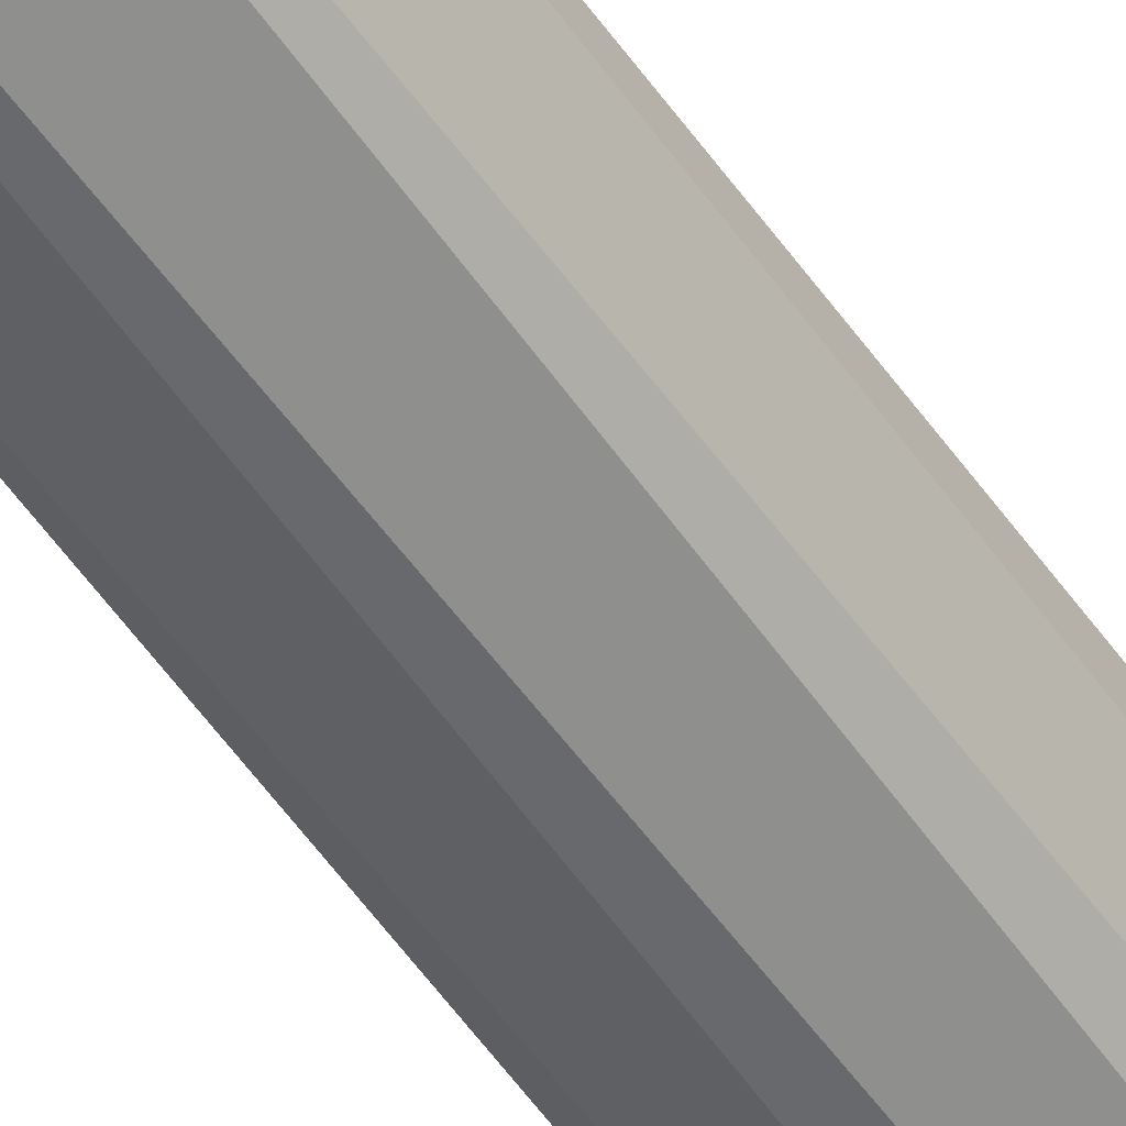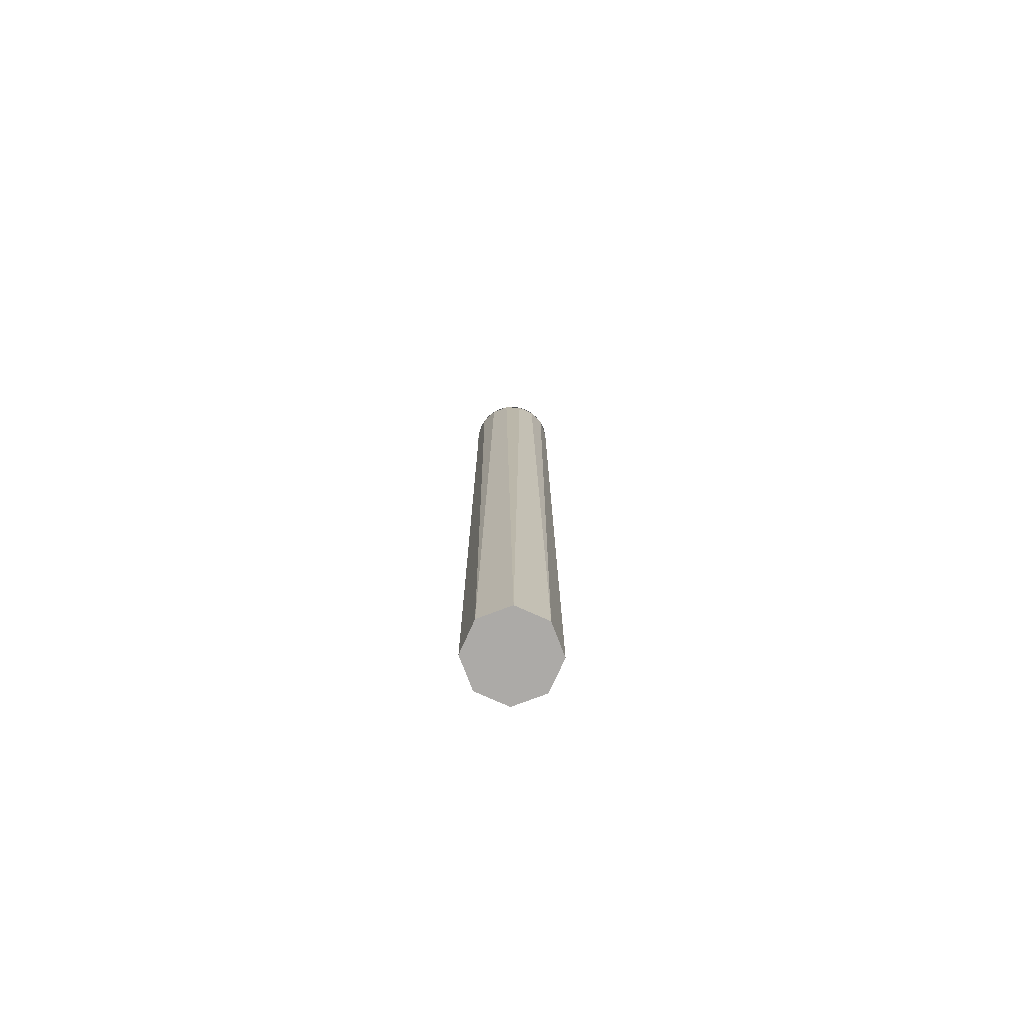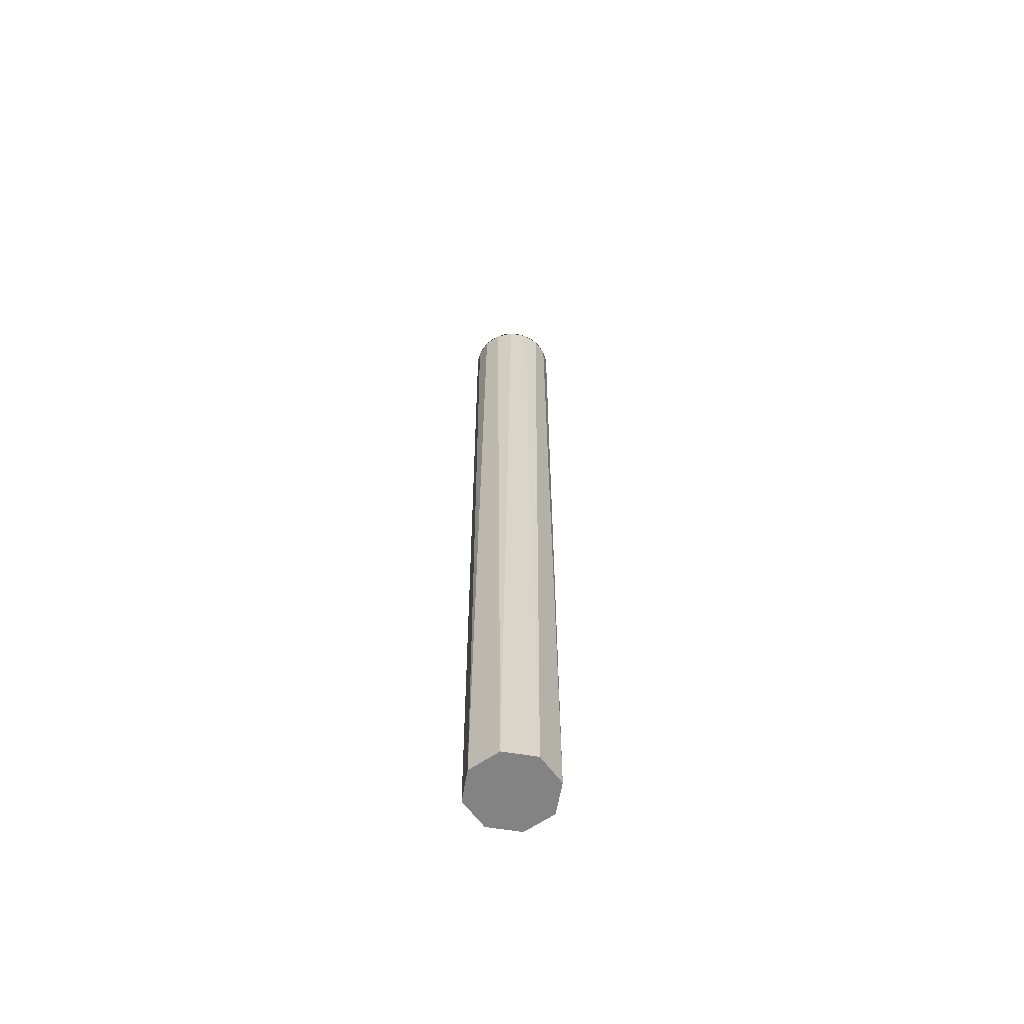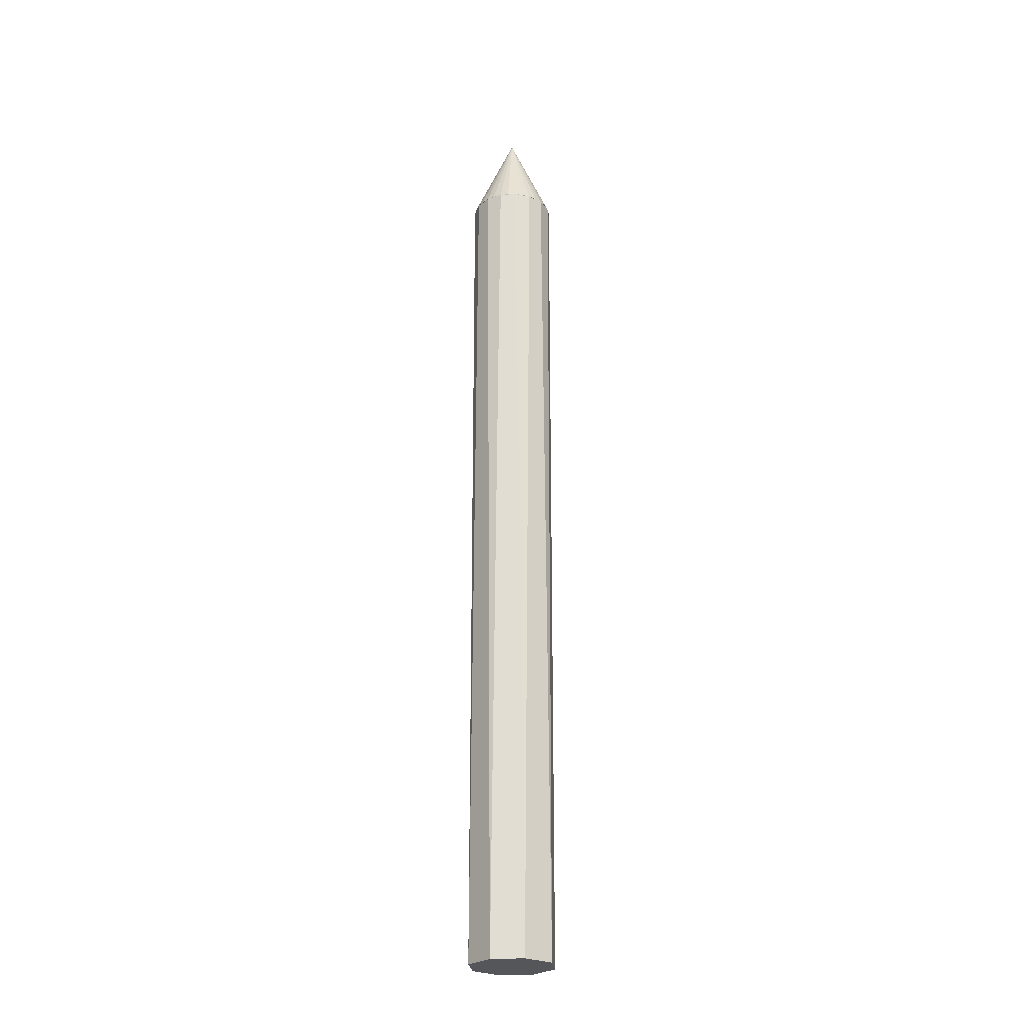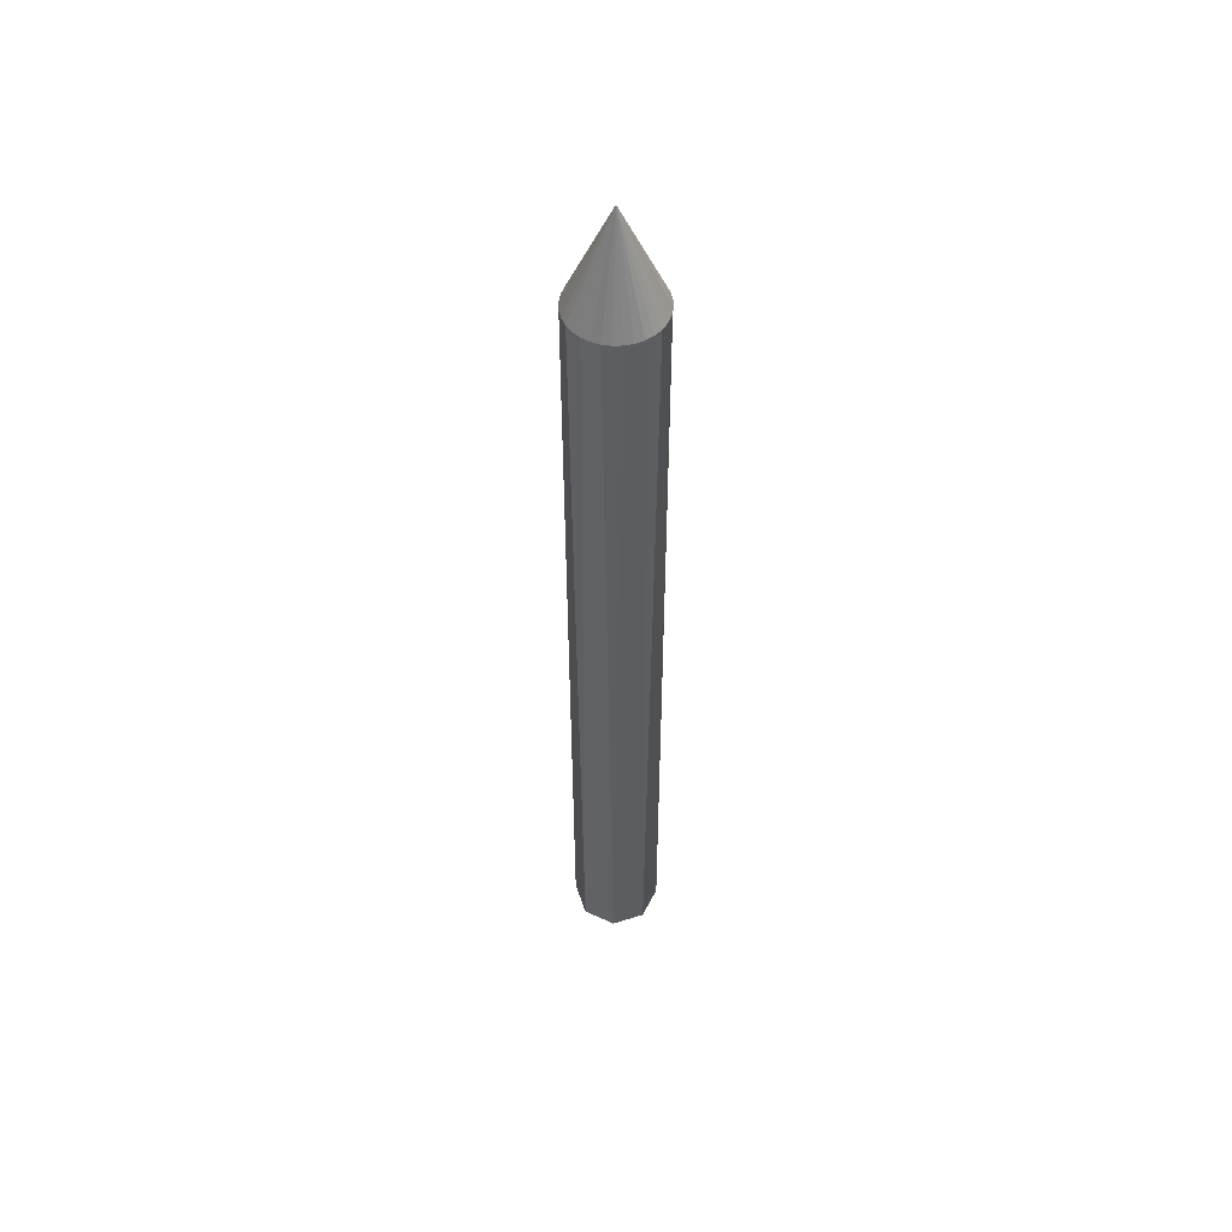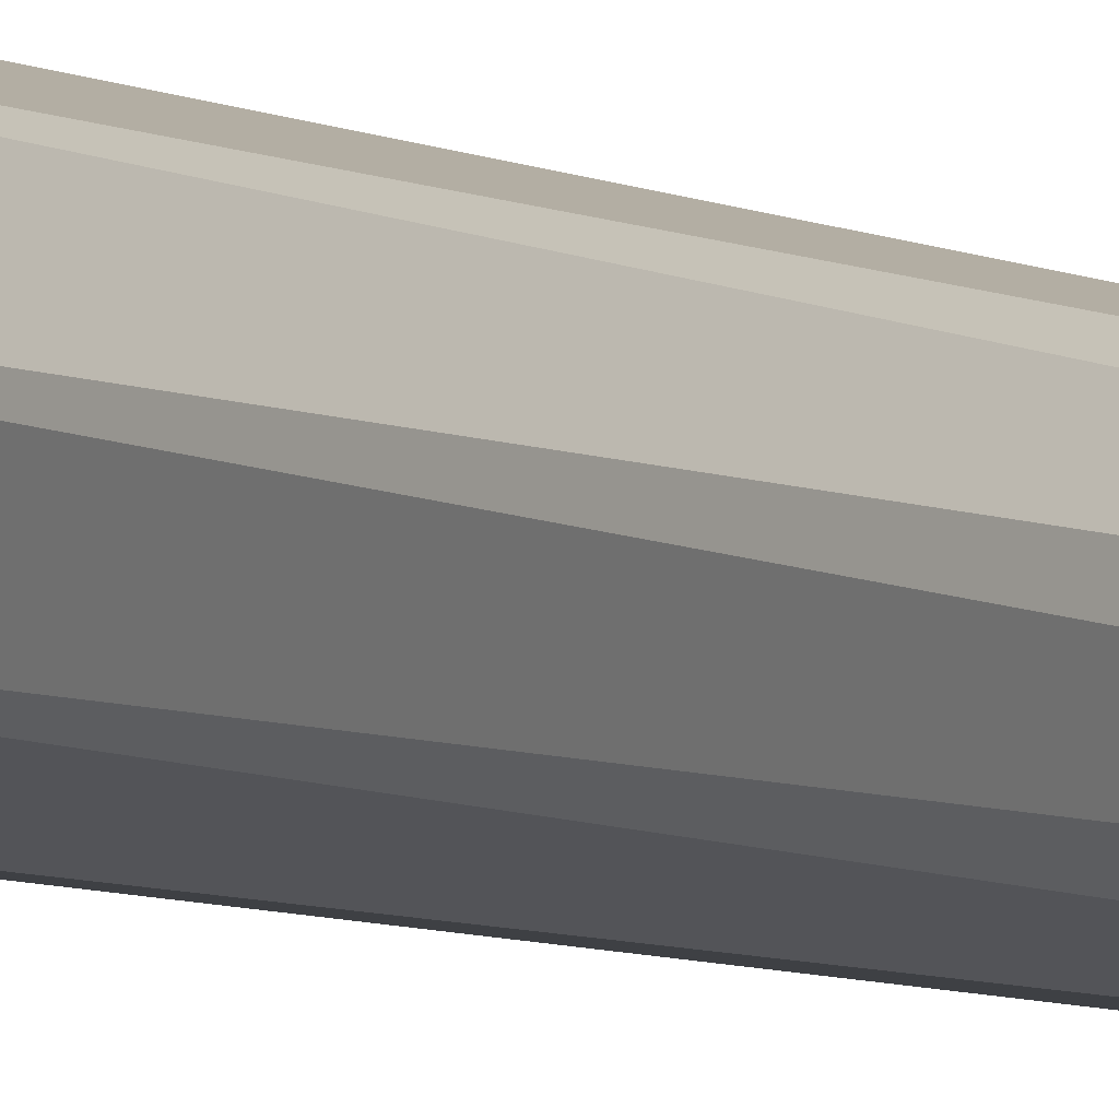
<metadata>
{"format":"obj","ext":"obj","renderer":"f3d","projection":"perspective","resolution":1024,"background":"white","views":[{"elev":-52.7,"azim":-146.4,"up":"+Y"},{"elev":-76.0,"azim":88.3,"up":"+Z"},{"elev":-61.0,"azim":147.9,"up":"+Z"},{"elev":-25.5,"azim":28.7,"up":"+Z"},{"elev":52.6,"azim":138.8,"up":"+Z"},{"elev":-4.9,"azim":-151.8,"up":"+Y"}]}
</metadata>
<code>
o Body_Cylinder
v 0 1 -10
v 0.1951 0.9808 10
v 0.5556 0.8315 10
v 0.7071 0.7071 -10
v 0.8315 0.5556 10
v 0.9808 0.1951 10
v 1 1e-06 -10
v 0.9808 -0.1951 10
v 0.8315 -0.5556 10
v 0.7071 -0.7071 -10
v 0.5556 -0.8315 10
v 0.1951 -0.9808 10
v -0 -1 -10
v -0.1951 -0.9808 10
v -0.5556 -0.8315 10
v -0.7071 -0.7071 -10
v -0.8315 -0.5556 10
v -0.9808 -0.1951 10
v -1 1e-06 -10
v -0.9808 0.1951 10
v -0.8315 0.5556 10
v -0.7071 0.7071 -10
v -0.5556 0.8315 10
v -0.1951 0.9808 10
f 3 5 4
f 10 11 12 13
f 6 8 7
f 13 14 15 16
f 9 11 10
f 16 17 18 19
f 12 14 13
f 19 20 21 22
f 15 17 16
f 1 22 23 24
f 18 20 19
f 21 23 22
f 1 2 3 4
f 7 8 9 10
f 4 5 6 7
f 24 2 1
o Tip_Cylinder.001
v 0 1 10
v 0.1951 0.9808 10
v 0.3827 0.9239 10
v 0.5556 0.8315 10
v 0.7071 0.7071 10
v 0.8315 0.5556 10
v 0.9239 0.3827 10
v 0.9808 0.1951 10
v 1 -0 10
v 0.9808 -0.1951 10
v 0.9239 -0.3827 10
v 0.8315 -0.5556 10
v 0.7071 -0.7071 10
v 0.5556 -0.8315 10
v 0.3827 -0.9239 10
v 0.1951 -0.9808 10
v -0 -1 10
v -0.1951 -0.9808 10
v -0.3827 -0.9239 10
v -0.5556 -0.8315 10
v -0.7071 -0.7071 10
v -0.8315 -0.5556 10
v -0.9239 -0.3827 10
v -0.9808 -0.1951 10
v -1 1e-06 10
v -0.9808 0.1951 10
v -0.9239 0.3827 10
v -0.8315 0.5556 10
v -0.7071 0.7071 10
v -0.5556 0.8315 10
v -0.3827 0.9239 10
v -0.1951 0.9808 10
v -0.05776 -0.2904 11.6
v 0.2094 0.2094 11.6
v 0.2462 0.1645 11.6
v 0.1645 -0.2462 11.6
v 0.1133 -0.2735 11.6
v -0.2735 -0.1133 11.6
v -0.2904 -0.05776 11.6
v -1e-06 0.2961 11.6
v 0.05776 0.2904 11.6
v -0.05776 0.2904 11.6
v 0.2904 -0.05776 11.6
v 0.2735 -0.1133 11.6
v -0.1133 -0.2735 11.6
v -0.1645 -0.2462 11.6
v -0.2462 0.1645 11.6
v -0.2094 0.2094 11.6
v 0.2735 0.1133 11.6
v 0.05776 -0.2904 11.6
v -0.2961 0 11.6
v 0.1133 0.2735 11.6
v 0.2462 -0.1645 11.6
v -0.2094 -0.2094 11.6
v -0.1645 0.2462 11.6
v 0.2904 0.05776 11.6
v -1e-06 -0.2961 11.6
v -0.2904 0.05776 11.6
v 0.1645 0.2462 11.6
v 0.2094 -0.2094 11.6
v -0.2462 -0.1645 11.6
v -0.1133 0.2735 11.6
v 0.2961 -0 11.6
v -0.2735 0.1133 11.6
f 51 50 82 88
f 33 32 80 87
f 55 54 79 86
f 46 45 78 85
f 37 36 77 84
f 28 27 76 83
f 50 49 75 82
f 41 40 74 81
f 32 31 73 80
f 54 53 72 79
f 53 52 71 72
f 52 51 88 71
f 45 44 70 78
f 44 43 69 70
f 36 35 68 77
f 35 34 67 68
f 34 33 87 67
f 56 55 86 66
f 27 26 65 76
f 26 25 64 65
f 25 56 66 64
f 49 48 63 75
f 48 47 62 63
f 47 46 85 62
f 40 39 61 74
f 39 38 60 61
f 38 37 84 60
f 31 30 59 73
f 30 29 58 59
f 29 28 83 58
f 42 41 81 57
f 43 42 57 69
o TipColor_Cylinder.002
v -1e-06 -0 12.28
v -0.05776 -0.2904 11.6
v 0.2094 0.2094 11.6
v 0.2462 0.1645 11.6
v 0.1645 -0.2462 11.6
v 0.1133 -0.2735 11.6
v -0.2735 -0.1133 11.6
v -0.2904 -0.05776 11.6
v -1e-06 0.2961 11.6
v 0.05776 0.2904 11.6
v -0.05776 0.2904 11.6
v 0.2904 -0.05776 11.6
v 0.2735 -0.1133 11.6
v -0.1133 -0.2735 11.6
v -0.1645 -0.2462 11.6
v -0.2462 0.1645 11.6
v -0.2094 0.2094 11.6
v 0.2735 0.1133 11.6
v 0.05776 -0.2904 11.6
v -0.2961 0 11.6
v 0.1133 0.2735 11.6
v 0.2462 -0.1645 11.6
v -0.2094 -0.2094 11.6
v -0.1645 0.2462 11.6
v 0.2904 0.05776 11.6
v -1e-06 -0.2961 11.6
v -0.2904 0.05776 11.6
v 0.1645 0.2462 11.6
v 0.2094 -0.2094 11.6
v -0.2462 -0.1645 11.6
v -0.1133 0.2735 11.6
v 0.2961 -0 11.6
v -0.2735 0.1133 11.6
f 92 91 89
f 94 93 89
f 96 95 89
f 98 97 89
f 97 99 89
f 101 100 89
f 103 102 89
f 105 104 89
f 106 92 89
f 107 94 89
f 108 96 89
f 109 98 89
f 110 101 89
f 111 103 89
f 112 105 89
f 113 106 89
f 114 107 89
f 115 108 89
f 116 109 89
f 117 110 89
f 118 111 89
f 119 112 89
f 120 113 89
f 90 114 89
f 121 115 89
f 91 116 89
f 93 117 89
f 95 118 89
f 99 119 89
f 100 120 89
f 102 90 89
f 104 121 89
o BodyEnd_Cylinder.003
v 0 1 -10
v 0.7071 0.7071 -10
v 1 1e-06 -10
v 0.7071 -0.7071 -10
v -0 -1 -10
v -0.7071 -0.7071 -10
v -1 1e-06 -10
v -0.7071 0.7071 -10
v 0.2208 0.2208 -10
v 0.3122 1e-06 -10
v 0.2208 -0.2208 -10
v -0 -0.3122 -10
v -0.2208 -0.2208 -10
v -0.3122 1e-06 -10
v -0.2208 0.2208 -10
v -0 0.3122 -10
f 131 130 123 124
f 132 131 124 125
f 133 132 125 126
f 134 133 126 127
f 135 134 127 128
f 136 135 128 129
f 137 136 129 122
f 130 137 122 123
o BodyEndColor_Cylinder.004
v 0.2208 0.2208 -10
v 0.3122 1e-06 -10
v 0.2208 -0.2208 -10
v -0 -0.3122 -10
v -0.2208 -0.2208 -10
v -0.3122 1e-06 -10
v -0.2208 0.2208 -10
v -0 0.3122 -10
f 145 138 139 140 141 142 143 144

</code>
